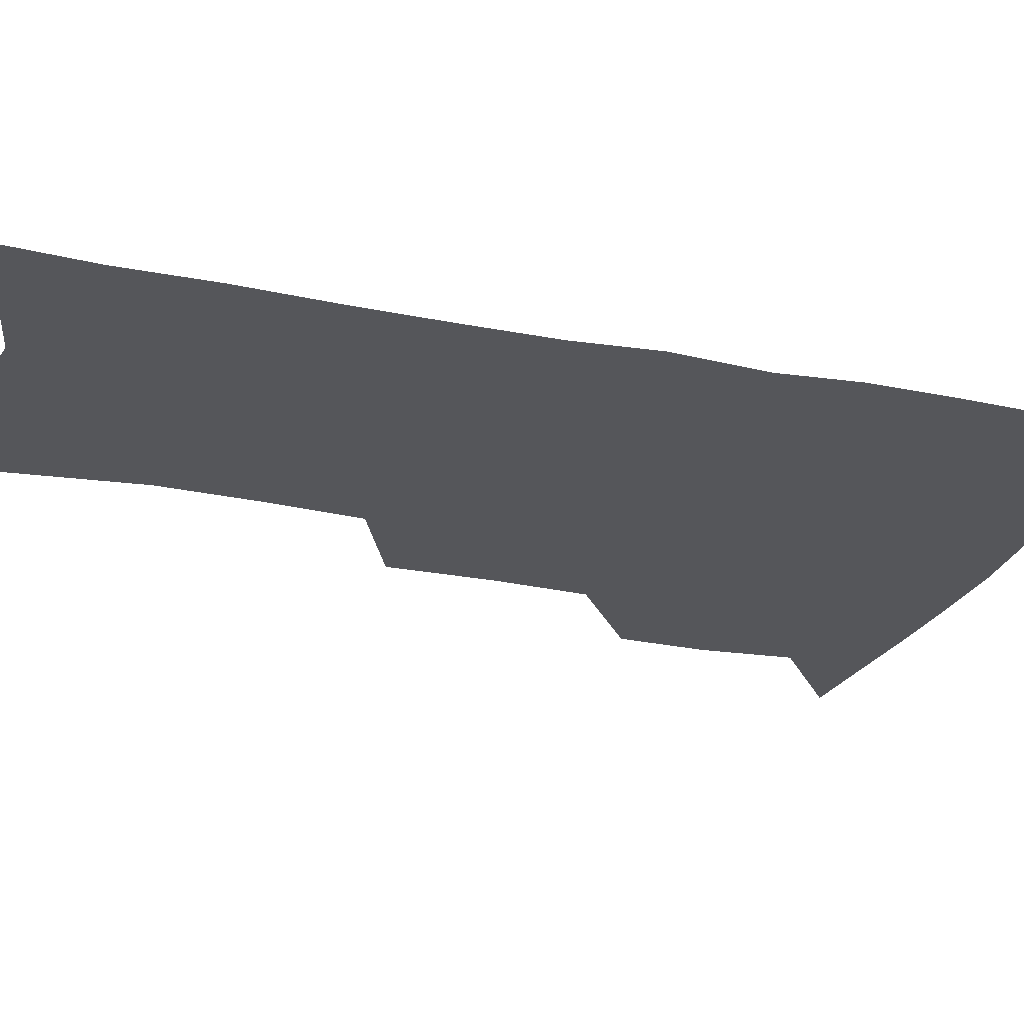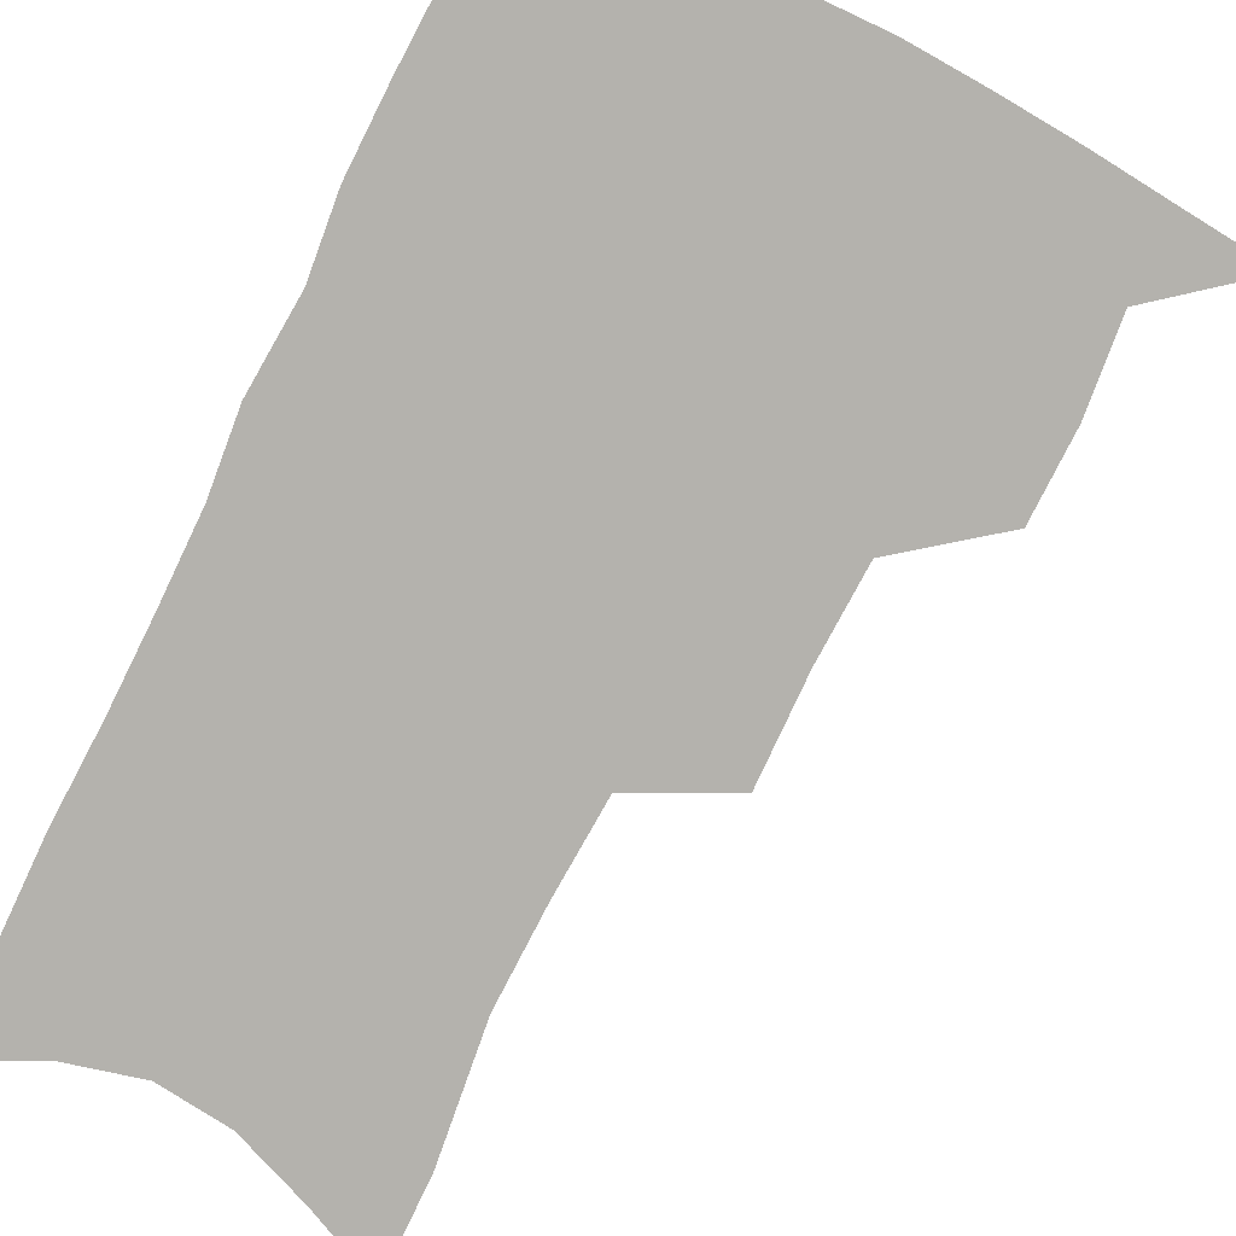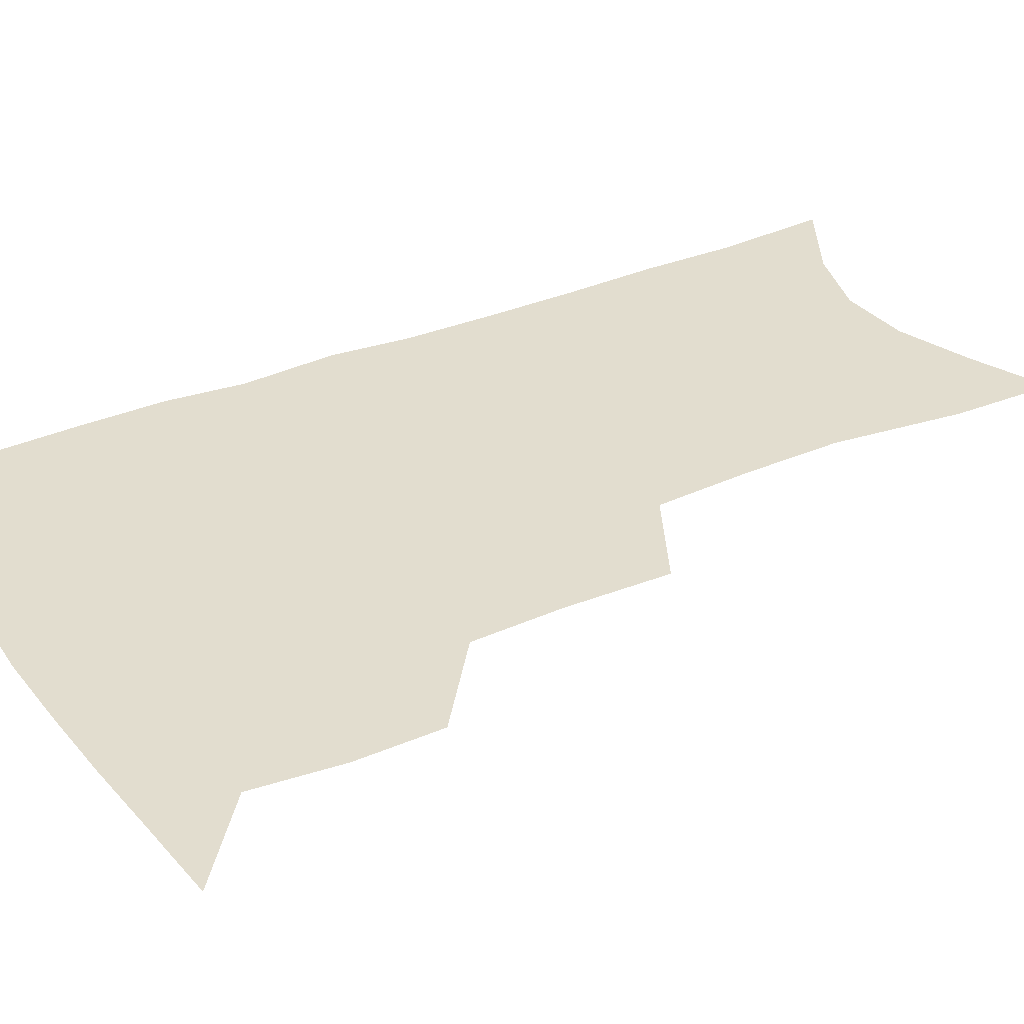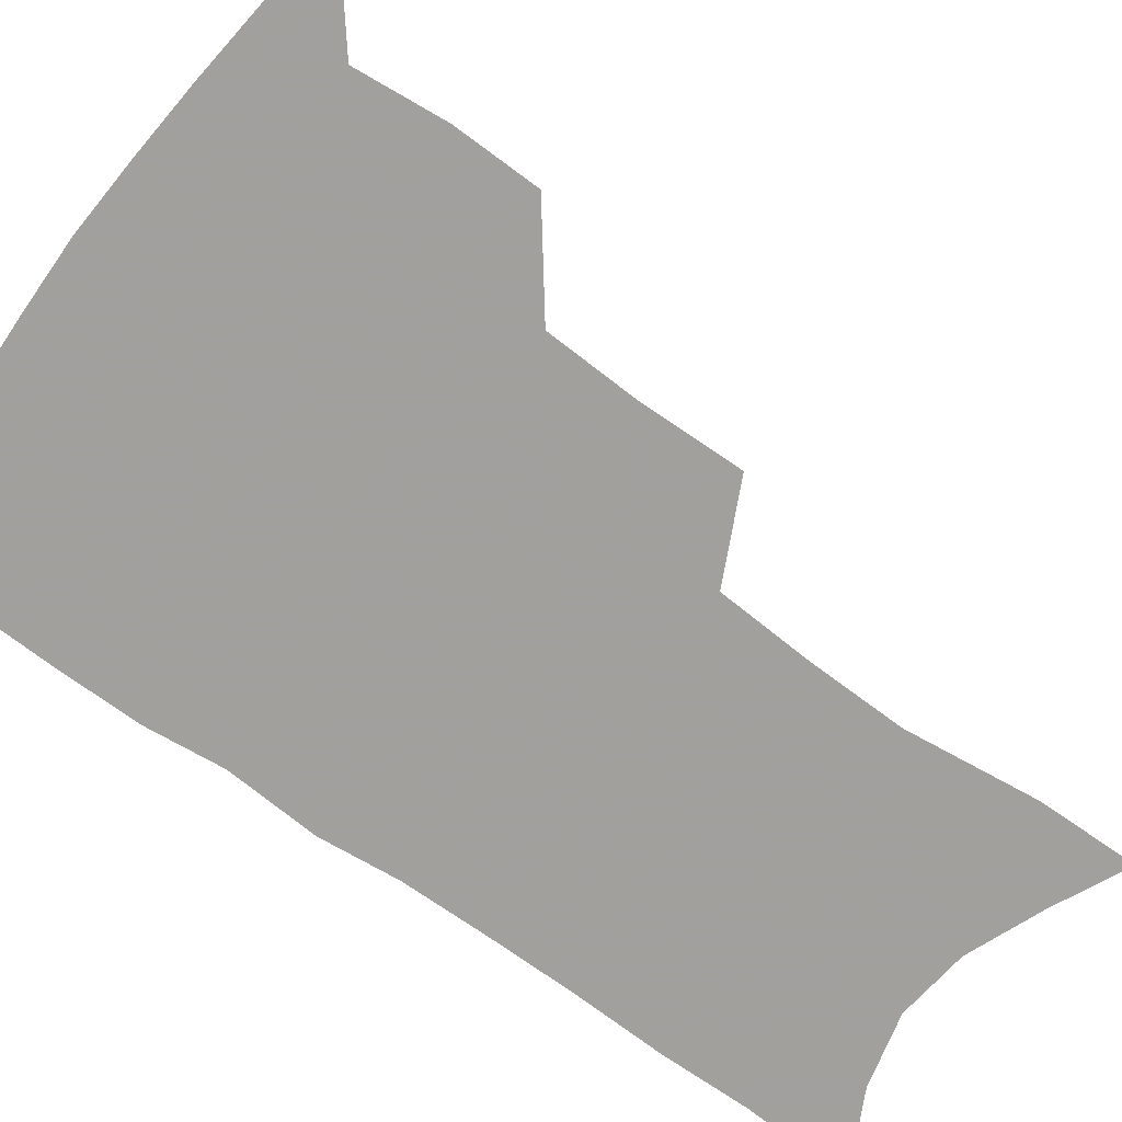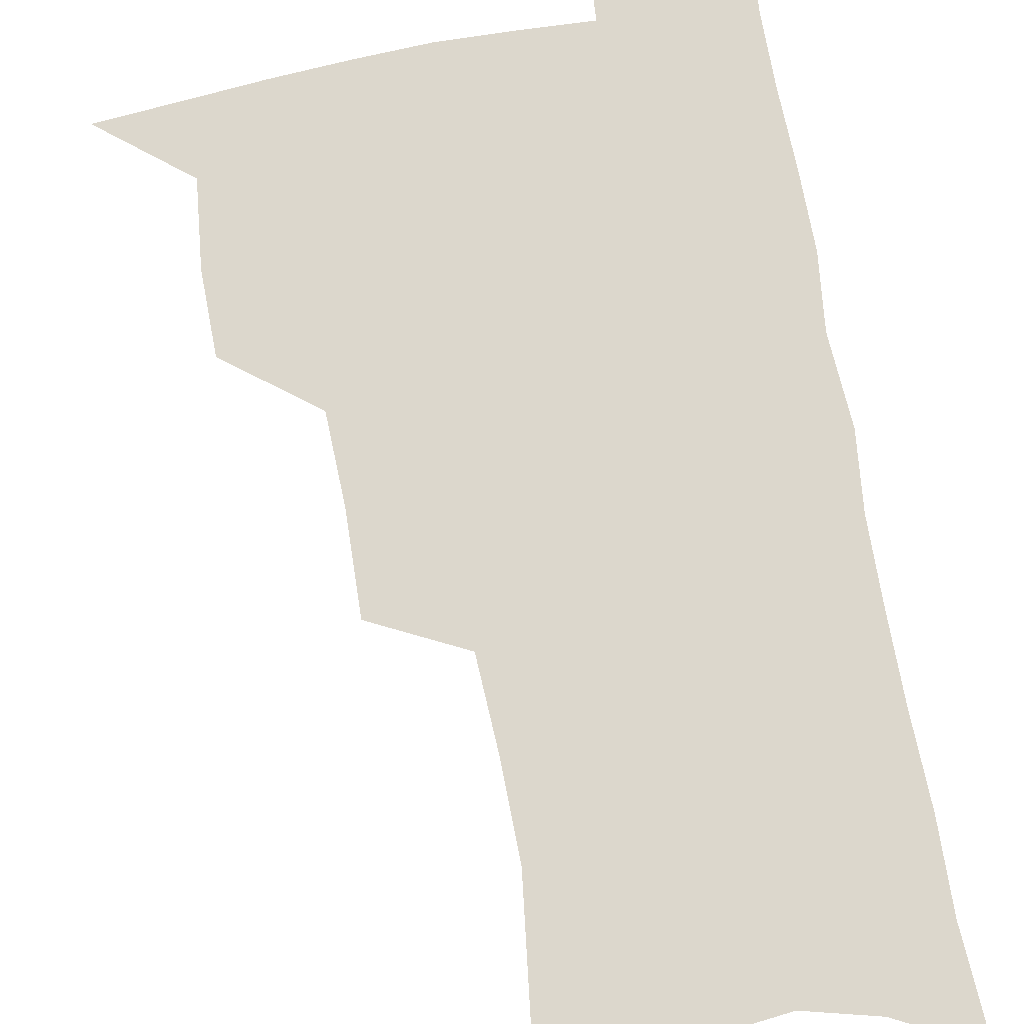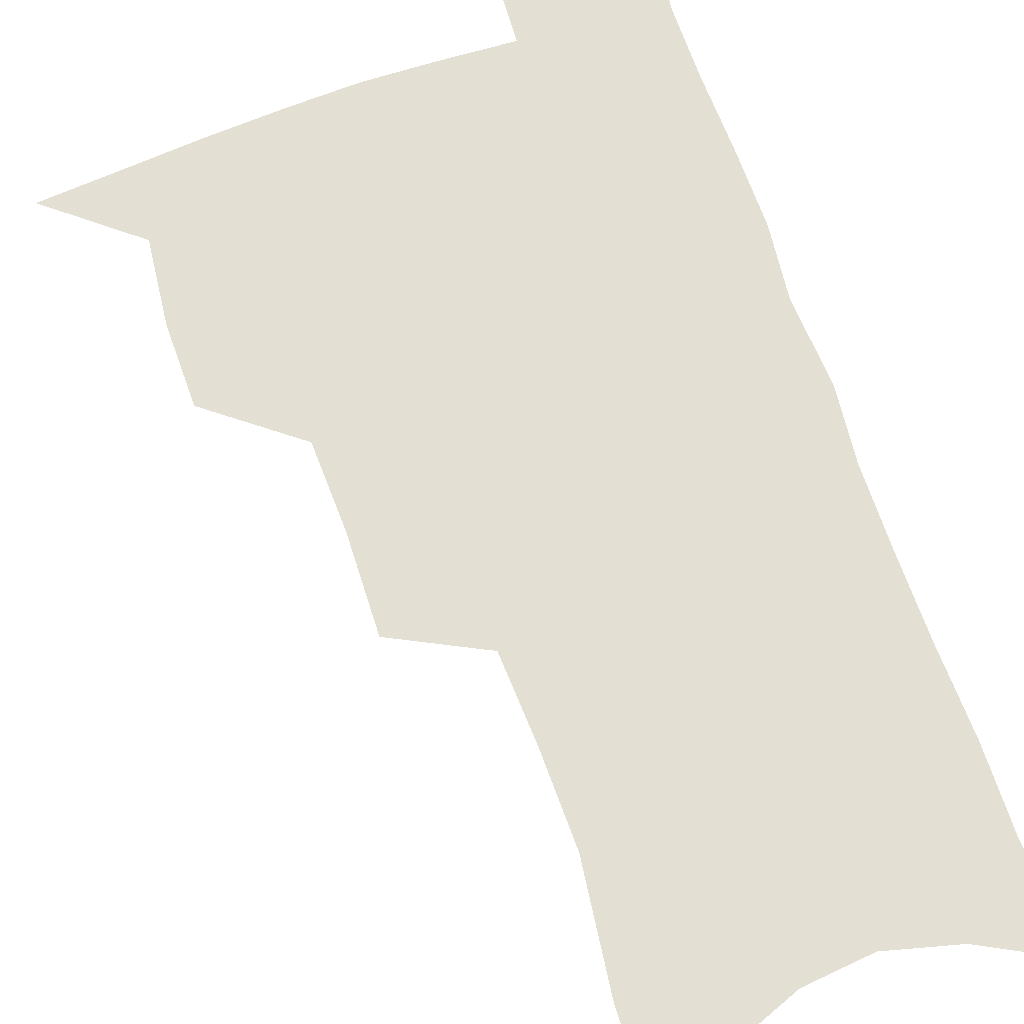
<metadata>
{"format":"obj","ext":"obj","renderer":"f3d","projection":"perspective","resolution":1024,"background":"white","views":[{"elev":-25.8,"azim":72.0,"up":"+Z"},{"elev":-79.6,"azim":154.1,"up":"+Z"},{"elev":34.9,"azim":-118.8,"up":"+Z"},{"elev":-71.7,"azim":-125.6,"up":"+Z"},{"elev":72.8,"azim":-9.8,"up":"+Z"},{"elev":67.0,"azim":-18.6,"up":"+Z"}]}
</metadata>
<code>
v 486.4 500.8 0
v 515.8 412.1 0
v 515.2 443 0
v 518.3 475.2 0
v 517.6 503.9 0
v 548.5 317.2 0
v 549.2 354.5 0
v 547.9 387.7 0
v 547.7 419.9 0
v 550.6 452.1 0
v 549.3 479.6 0
v 546.5 507 0
v 578.9 148.1 0
v 579.4 184.9 0
v 584.7 231.6 0
v 583.9 266.8 0
v 581.9 301 0
v 580.7 336.1 0
v 578.9 366.5 0
v 578.3 397.5 0
v 579.1 428.4 0
v 578.8 455.8 0
v 577 482.1 0
v 574.9 509.3 0
v 605.9 160.9 0
v 611.1 212.5 0
v 609.3 241.5 0
v 608.9 277.9 0
v 607.4 310.8 0
v 606.1 342.2 0
v 604.9 371.6 0
v 604.6 401.3 0
v 605.3 431.3 0
v 605.3 457.7 0
v 604.5 483.6 0
v 602.7 511 0
v 633 171.7 0
v 634.5 216.6 0
v 633.8 250.3 0
v 632.8 283 0
v 631.6 314.8 0
v 630.8 345.3 0
v 630.4 376.4 0
v 630.2 404.4 0
v 630.5 431.7 0
v 630.8 458.5 0
v 631.1 484 0
v 631 510.6 0
v 658.8 174.8 0
v 658.2 214.7 0
v 658 246.7 0
v 656.4 282.5 0
v 655.4 314.7 0
v 655.2 343.9 0
v 654.8 374.8 0
v 655 403.2 0
v 655.6 430.4 0
v 656.1 457.4 0
v 657.2 483.3 0
v 658.6 509.6 0
v 660.2 540 0
v 685.1 168.3 0
v 683.3 208.1 0
v 682.7 242.1 0
v 681.6 275.7 0
v 680.8 308 0
v 680.2 339.3 0
v 681.1 368.1 0
v 682.5 396.4 0
v 682.2 425.9 0
v 682.6 454 0
v 683.7 481.2 0
v 685.2 508 0
v 689.1 534.1 0
v 714.7 153.3 0
v 712.2 193.5 0
v 712.7 226.2 0
v 711.5 260.6 0
v 711.2 293 0
v 711.5 324.4 0
v 714.2 353 0
v 711.9 386.8 0
v 714.7 414.9 0
v 714.4 445.2 0
v 713.3 475.5 0
v 713.2 504.3 0
v 716 530.7 0
f 4 5 1
f 8 9 2
f 2 9 3
f 9 10 3
f 3 10 4
f 10 11 4
f 4 11 5
f 11 12 5
f 17 18 6
f 6 18 7
f 18 19 7
f 7 19 8
f 19 20 8
f 8 20 9
f 20 21 9
f 9 21 10
f 21 22 10
f 10 22 11
f 22 23 11
f 11 23 12
f 23 24 12
f 13 25 14
f 25 26 14
f 14 26 15
f 26 27 15
f 15 27 16
f 27 28 16
f 16 28 17
f 28 29 17
f 17 29 18
f 29 30 18
f 18 30 19
f 30 31 19
f 19 31 20
f 31 32 20
f 20 32 21
f 32 33 21
f 21 33 22
f 33 34 22
f 22 34 23
f 34 35 23
f 23 35 24
f 35 36 24
f 25 37 26
f 37 38 26
f 26 38 27
f 38 39 27
f 27 39 28
f 39 40 28
f 28 40 29
f 40 41 29
f 29 41 30
f 41 42 30
f 30 42 31
f 42 43 31
f 31 43 32
f 43 44 32
f 32 44 33
f 44 45 33
f 33 45 34
f 45 46 34
f 34 46 35
f 46 47 35
f 35 47 36
f 47 48 36
f 37 49 38
f 49 50 38
f 38 50 39
f 50 51 39
f 39 51 40
f 51 52 40
f 40 52 41
f 52 53 41
f 41 53 42
f 53 54 42
f 42 54 43
f 54 55 43
f 43 55 44
f 55 56 44
f 44 56 45
f 56 57 45
f 45 57 46
f 57 58 46
f 46 58 47
f 58 59 47
f 47 59 48
f 59 60 48
f 49 62 50
f 62 63 50
f 50 63 51
f 63 64 51
f 51 64 52
f 64 65 52
f 52 65 53
f 65 66 53
f 53 66 54
f 66 67 54
f 54 67 55
f 67 68 55
f 55 68 56
f 68 69 56
f 56 69 57
f 69 70 57
f 57 70 58
f 70 71 58
f 58 71 59
f 71 72 59
f 59 72 60
f 72 73 60
f 60 73 61
f 73 74 61
f 62 75 63
f 75 76 63
f 63 76 64
f 76 77 64
f 64 77 65
f 77 78 65
f 65 78 66
f 78 79 66
f 66 79 67
f 79 80 67
f 67 80 68
f 80 81 68
f 68 81 69
f 81 82 69
f 69 82 70
f 82 83 70
f 70 83 71
f 83 84 71
f 71 84 72
f 84 85 72
f 72 85 73
f 85 86 73
f 73 86 74
f 86 87 74

</code>
